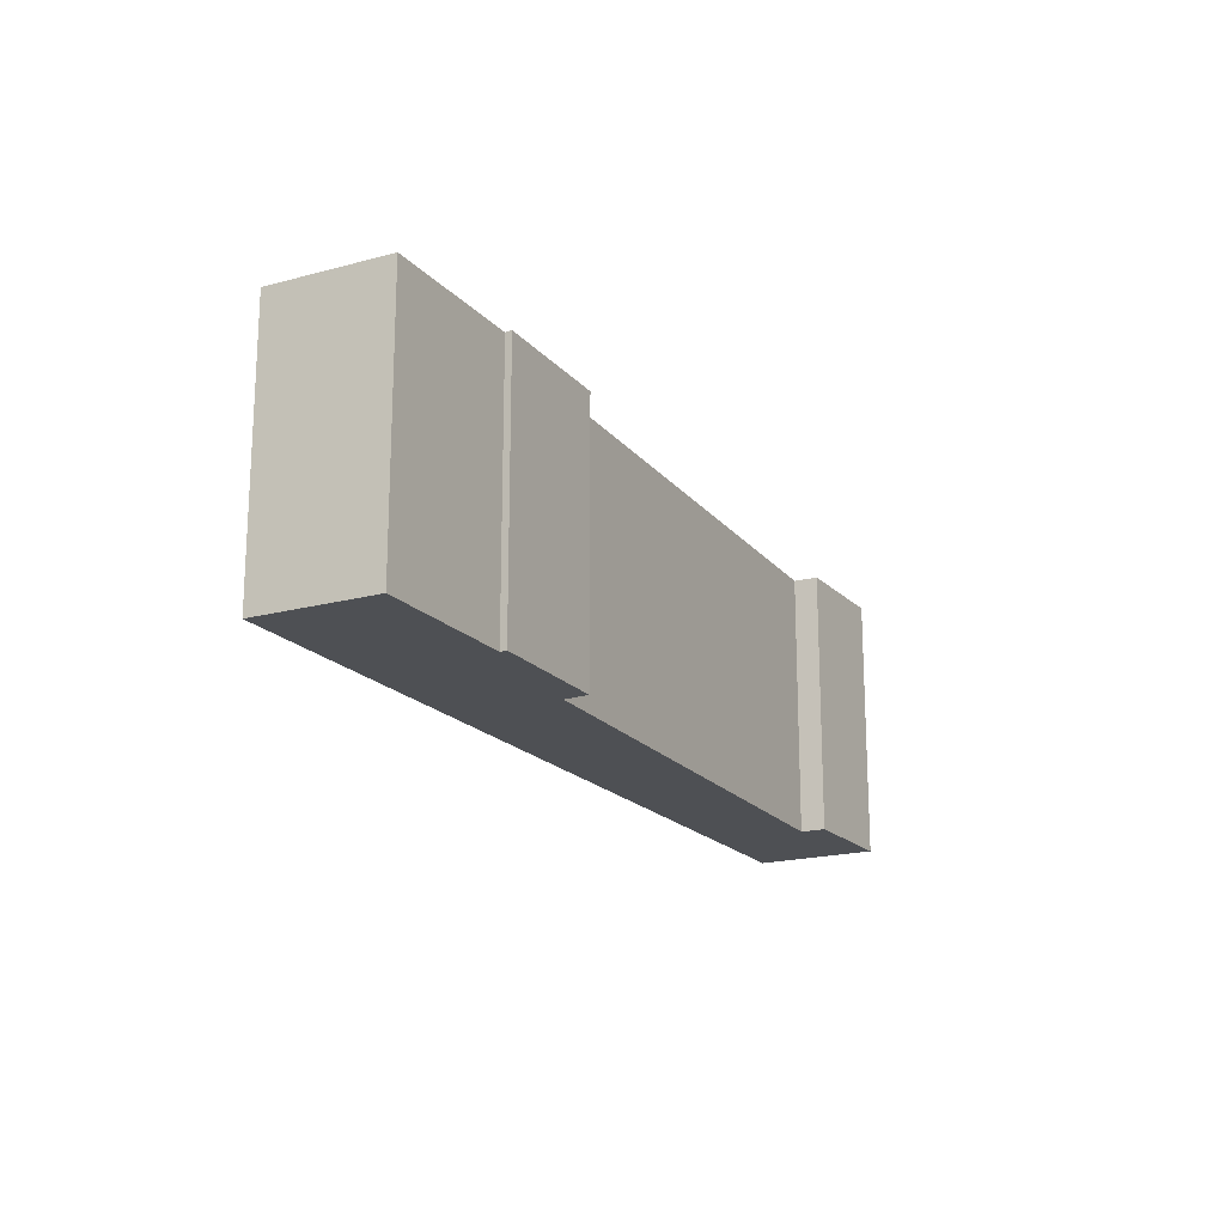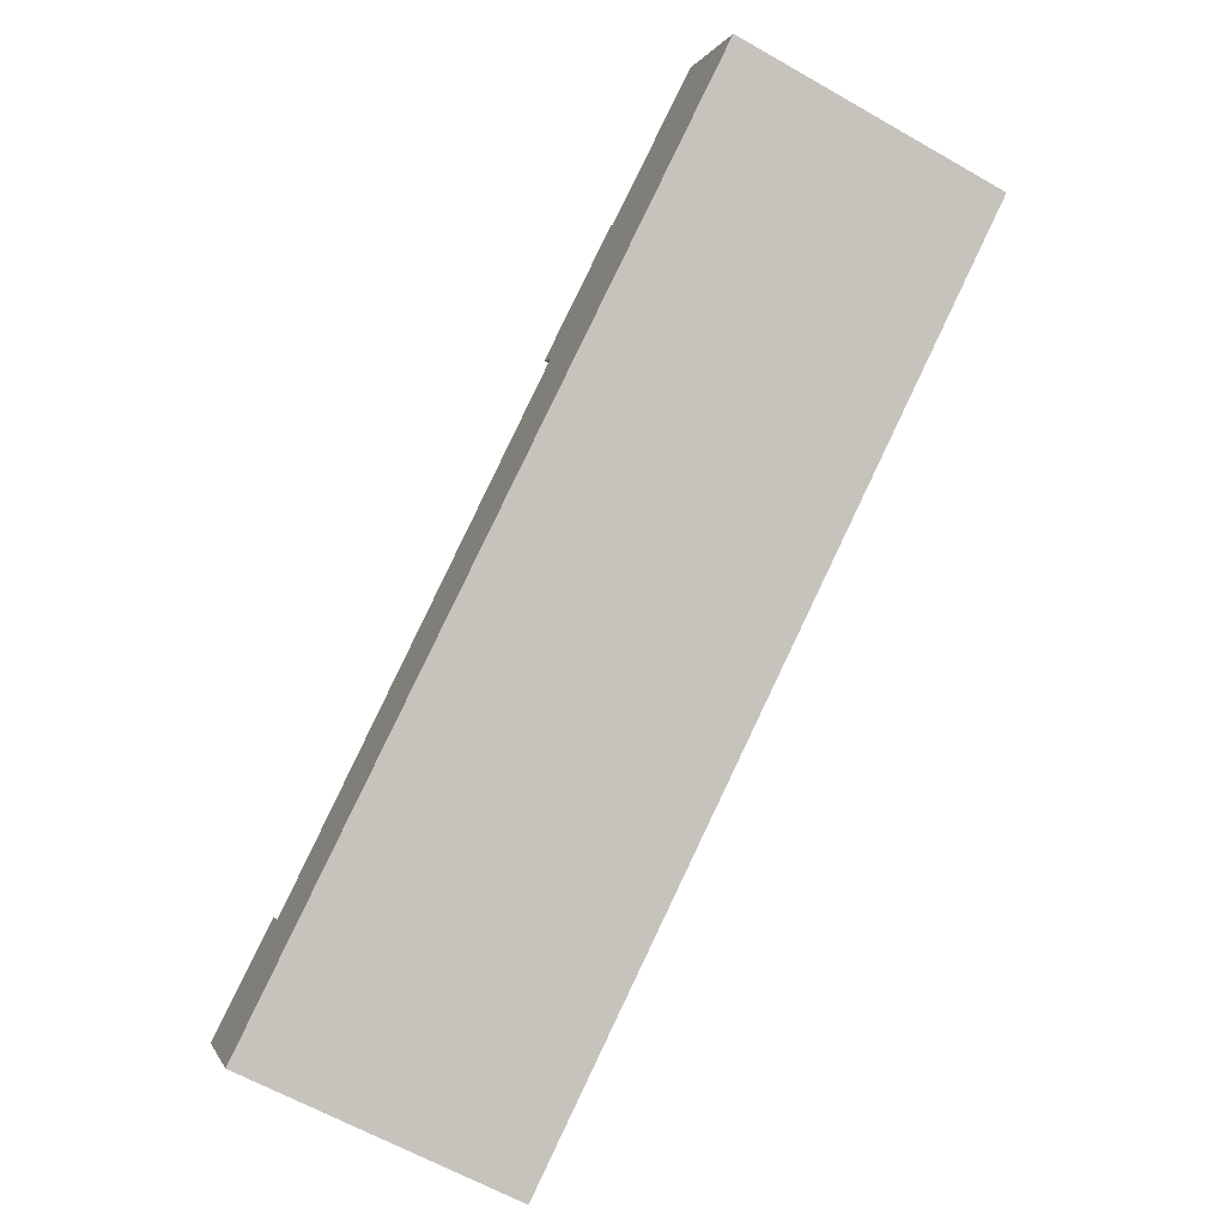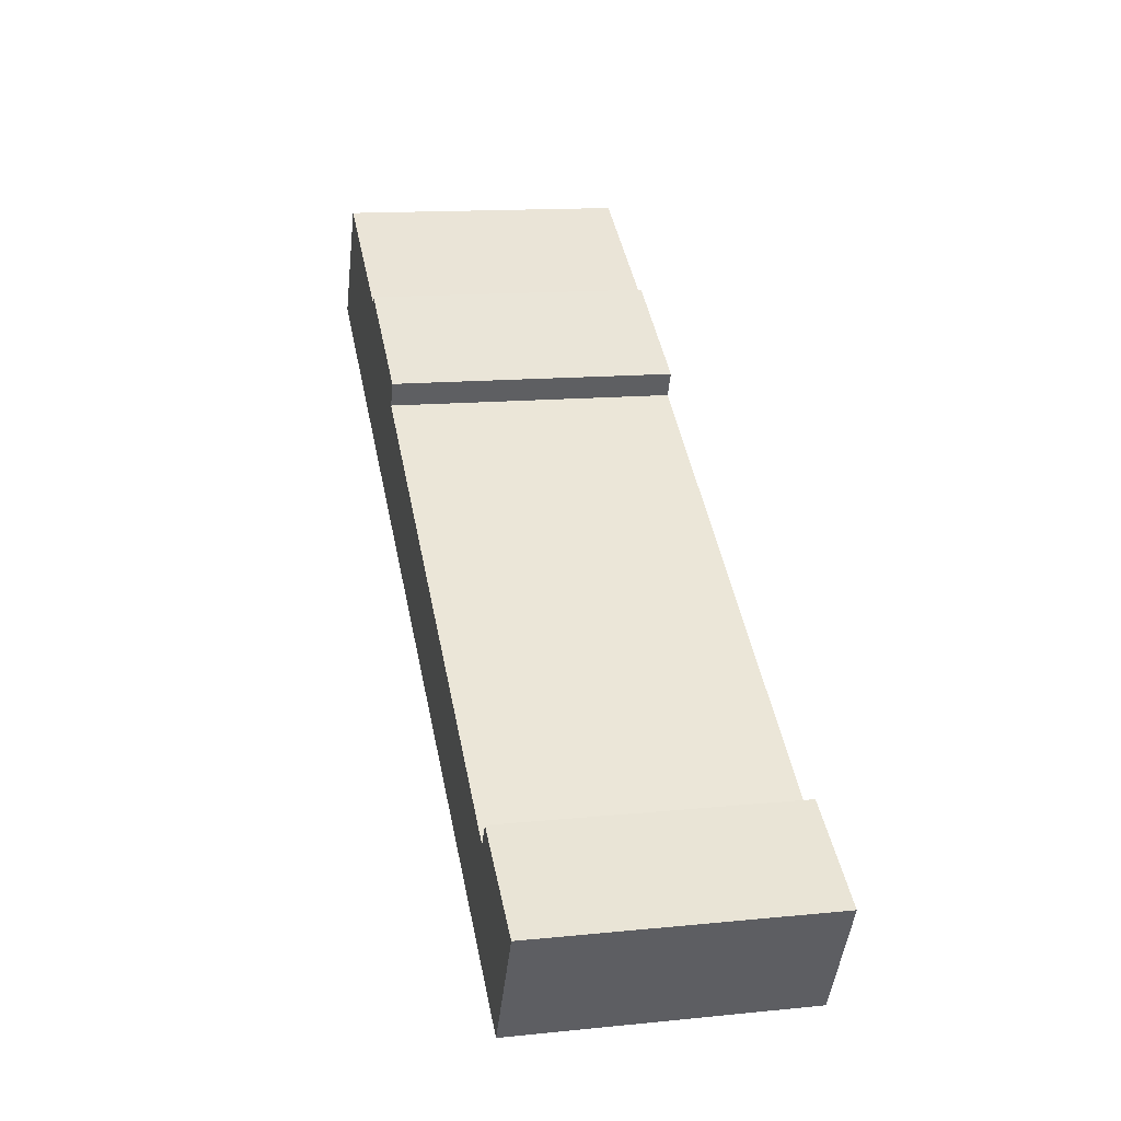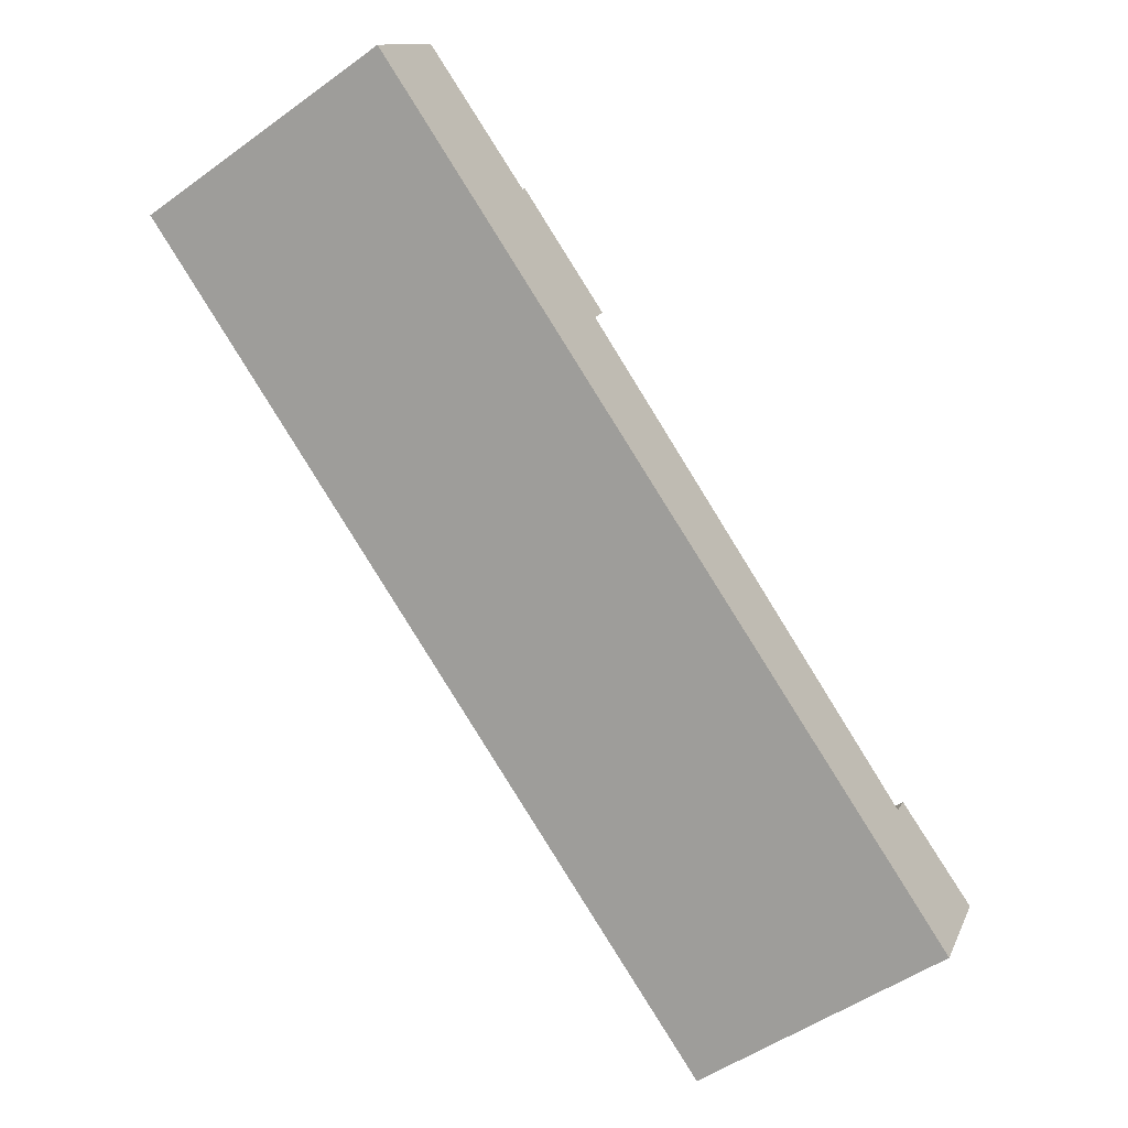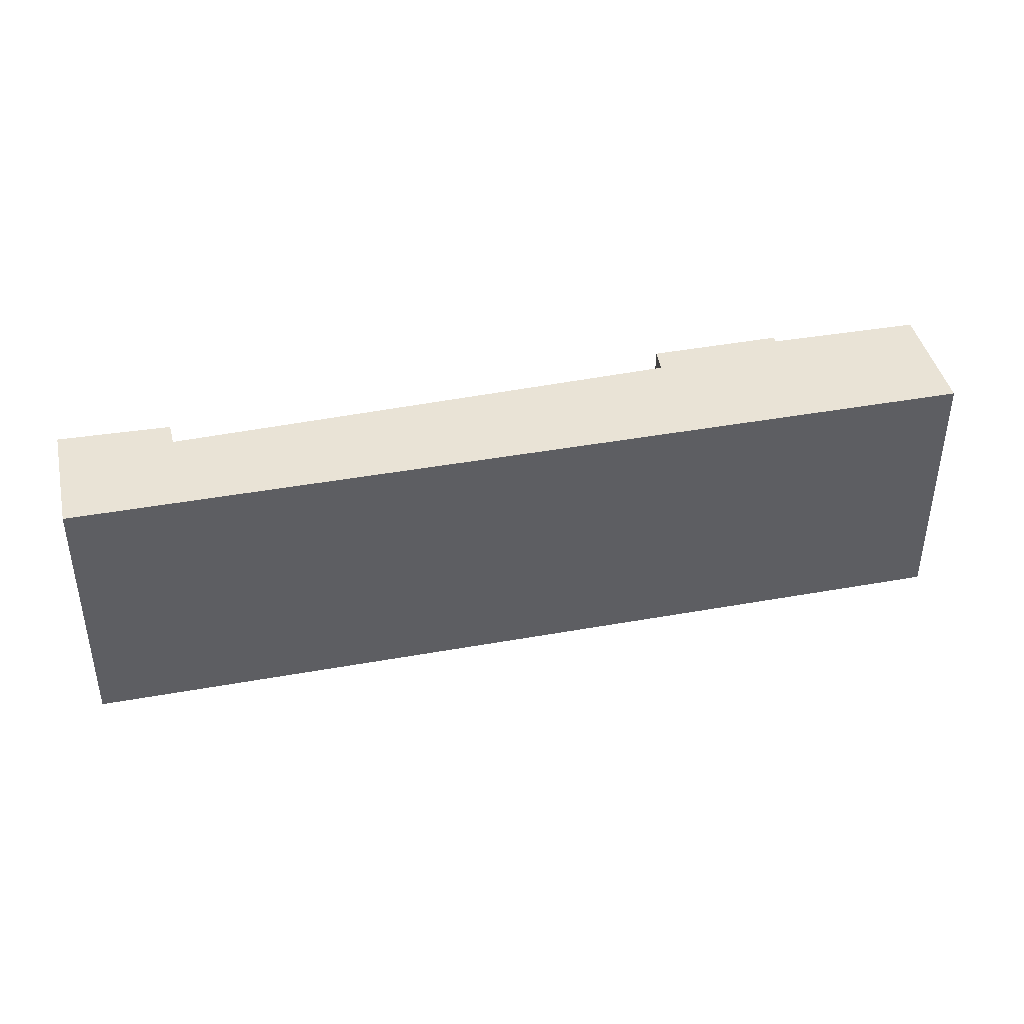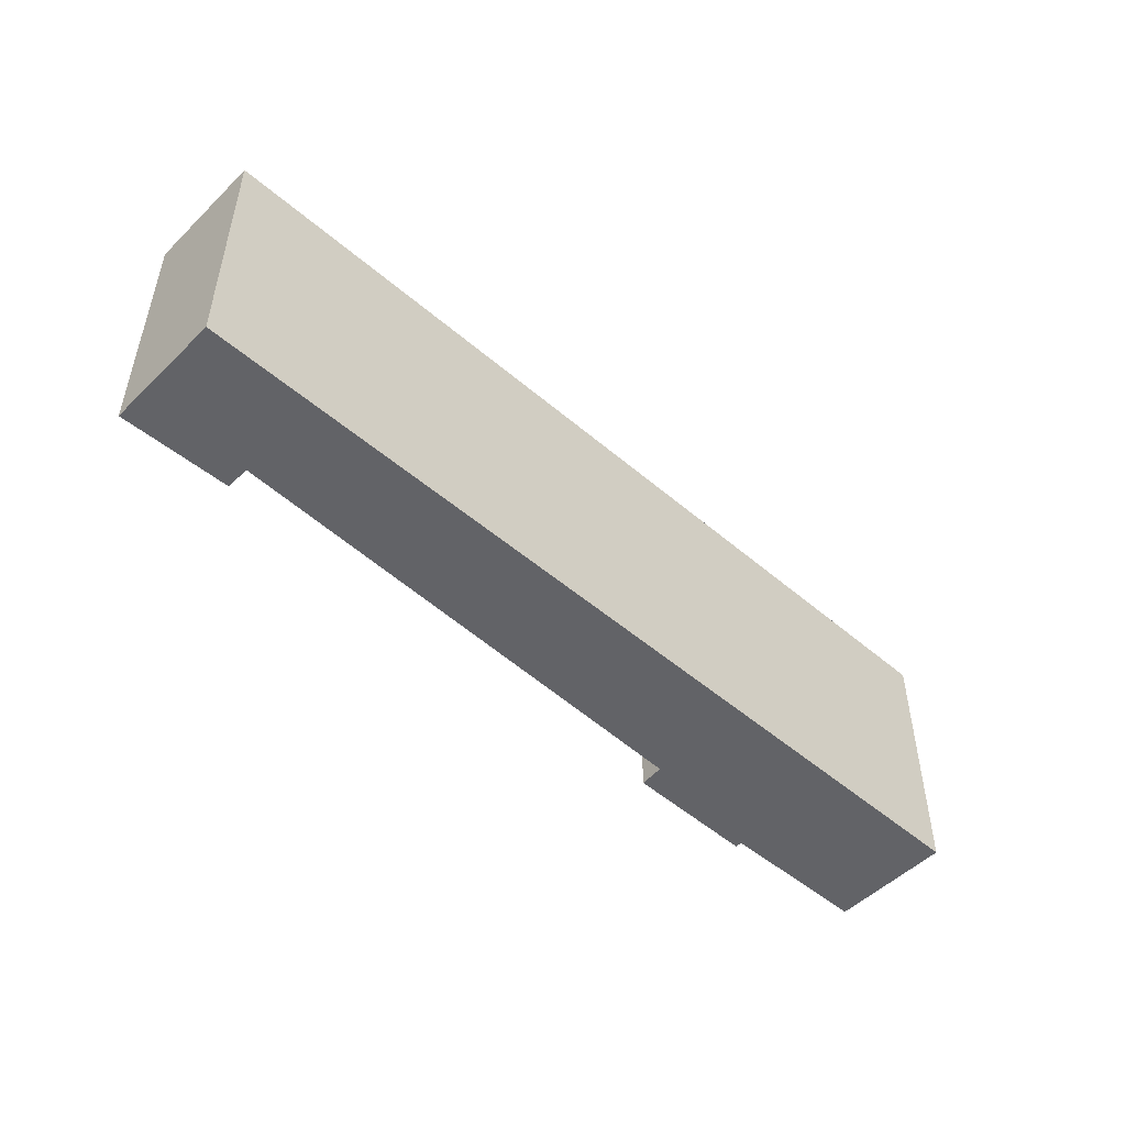
<metadata>
{"format":"obj","ext":"obj","renderer":"f3d","projection":"perspective","resolution":1024,"background":"white","views":[{"elev":-18.8,"azim":-32.2,"up":"+Y"},{"elev":-63.6,"azim":-119.9,"up":"+Z"},{"elev":13.8,"azim":77.3,"up":"+Z"},{"elev":-51.8,"azim":-52.1,"up":"+Z"},{"elev":42.2,"azim":-162.2,"up":"+Y"},{"elev":-51.0,"azim":167.0,"up":"+Y"}]}
</metadata>
<code>
v  19.34 6.491 -11.18
v  18.39 6.491 -7.305
v  20.84 6.491 -8.604
v  18.08 6.491 -7.815
v  0 6.491 3.975e-16
v  7.352 6.491 -1.245
v  4.778 6.491 0.757
v  4.849 6.491 0.909
v  1.521 6.491 2.58
v  7.621 6.491 -0.707
v  4.849 -5.566e-17 0.909
v  7.621 4.329e-17 -0.707
v  7.352 7.623e-17 -1.245
v  18.08 4.785e-16 -7.815
v  18.39 4.473e-16 -7.305
v  20.84 5.268e-16 -8.604
v  1.521 -1.58e-16 2.58
v  4.778 -4.635e-17 0.757
v  19.34 6.845e-16 -11.18
v  0 0 0
g defaultobject
f 1 2 3
f 2 1 4
f 4 1 5
f 4 5 6
f 6 5 7
f 6 7 8
f 7 5 9
f 8 10 6
f 11 10 8
f 10 11 12
f 13 4 6
f 4 13 14
f 15 3 2
f 3 15 16
f 17 7 9
f 7 17 18
f 12 6 10
f 6 12 13
f 16 1 3
f 1 16 19
f 14 2 4
f 2 14 15
f 20 9 5
f 9 20 17
f 18 8 7
f 8 18 11
f 19 5 1
f 5 19 20
f 15 14 16
f 11 18 12
f 19 14 20
f 14 19 16
f 20 14 13
f 20 13 12
f 20 12 18
f 20 18 17

</code>
